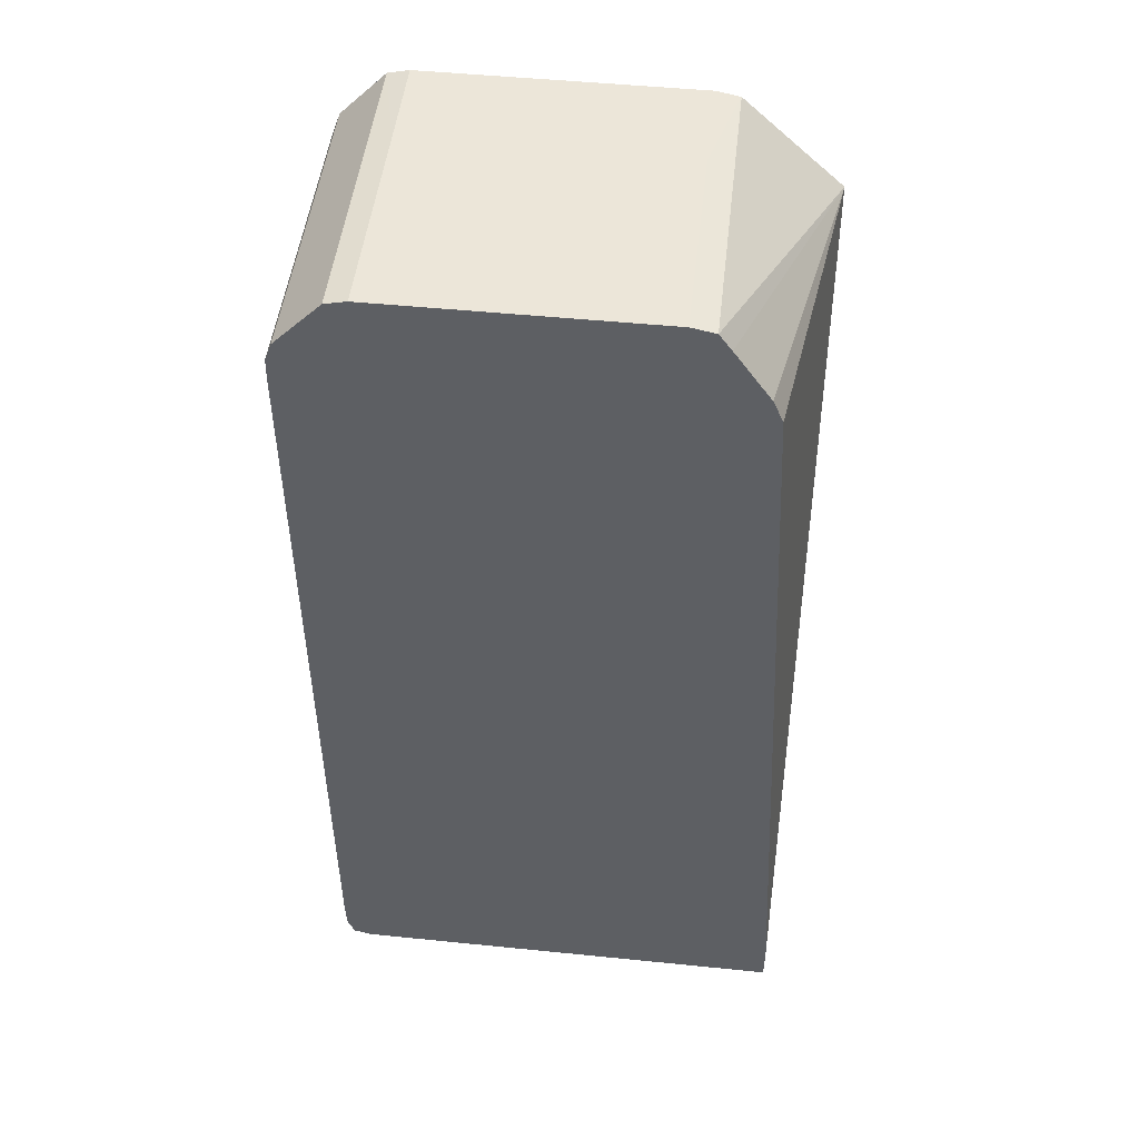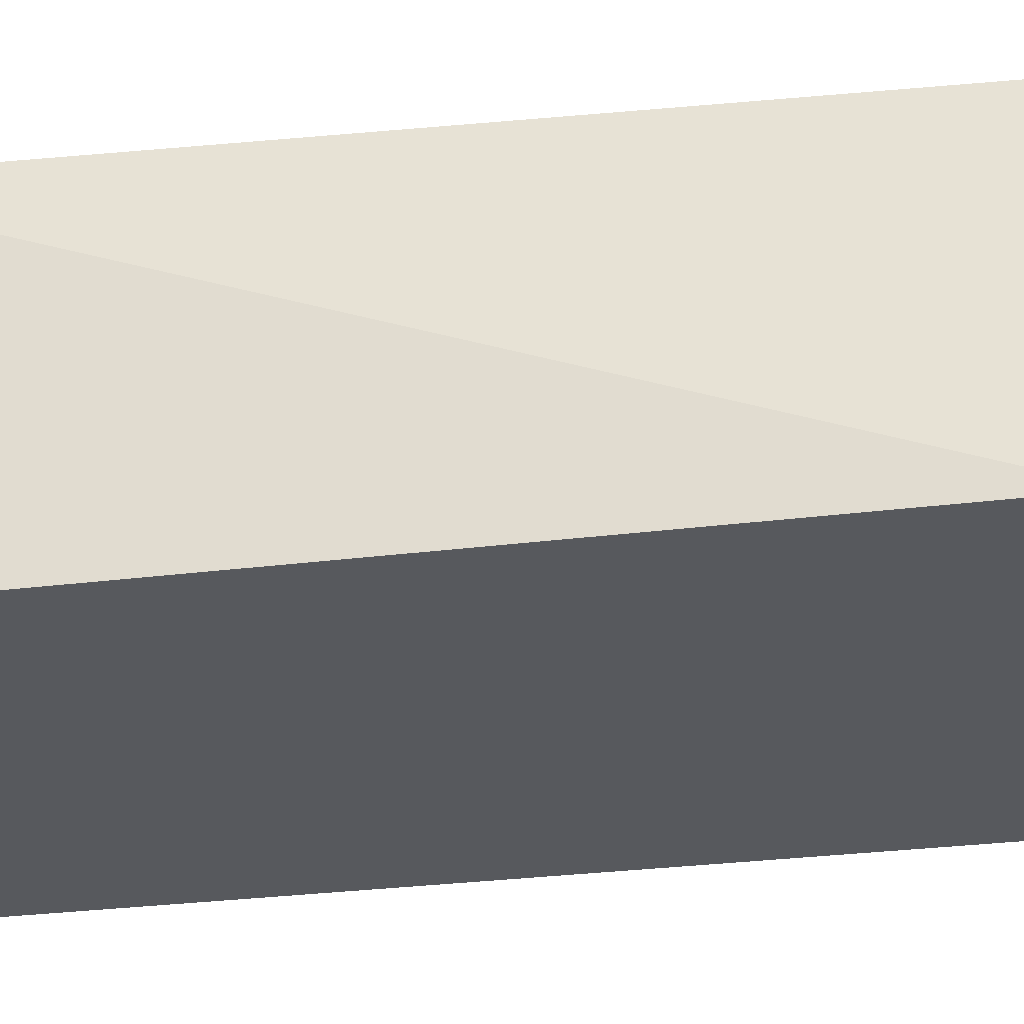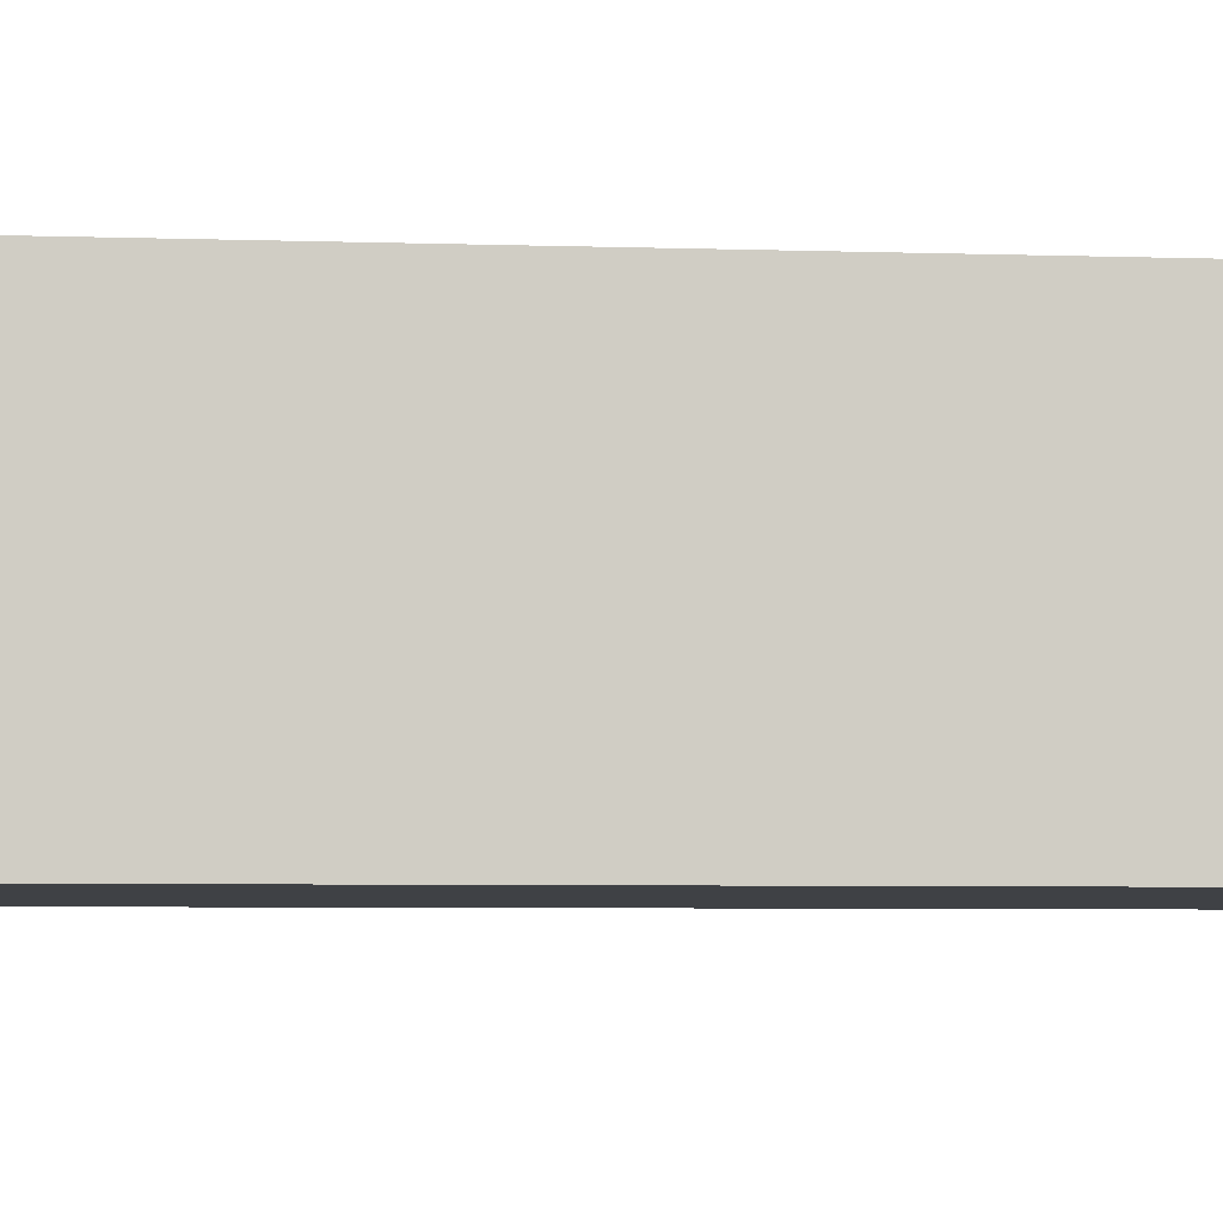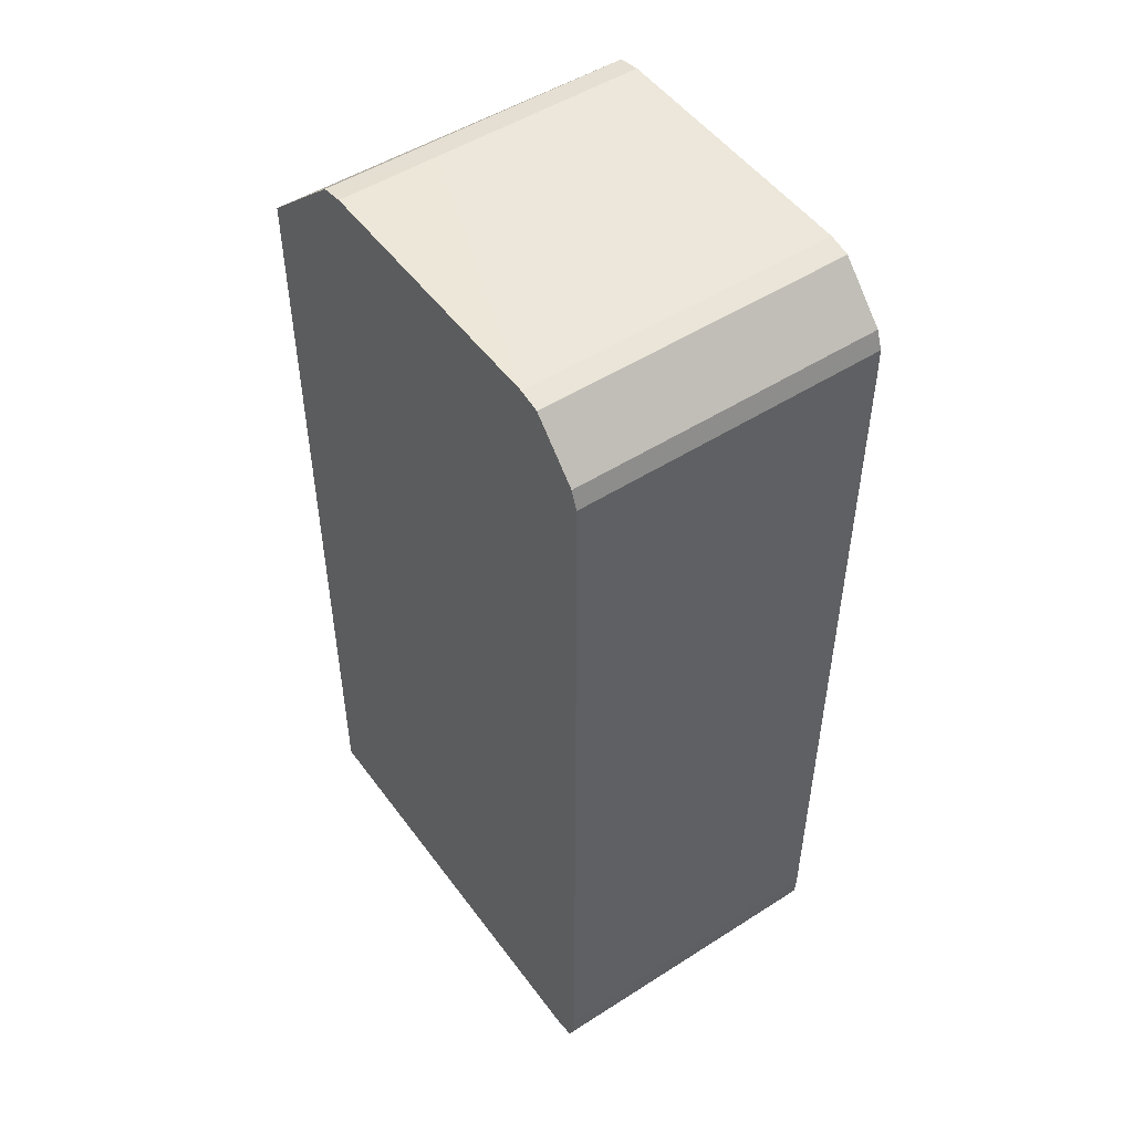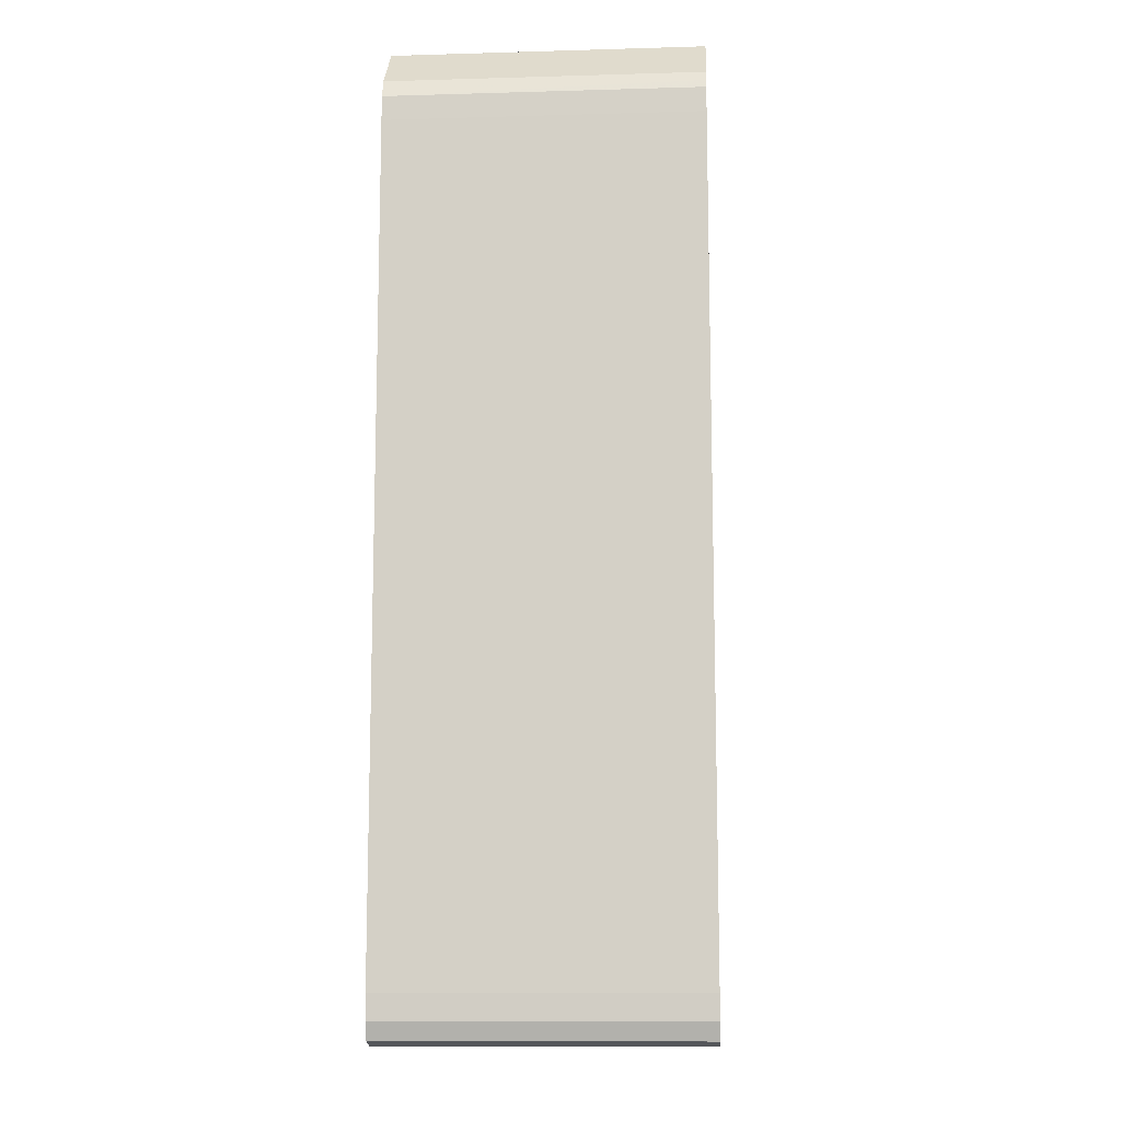
<metadata>
{"format":"obj","ext":"obj","renderer":"f3d","projection":"perspective","resolution":1024,"background":"white","views":[{"elev":48.8,"azim":-173.6,"up":"+Z"},{"elev":-29.3,"azim":-79.3,"up":"+Y"},{"elev":-5.6,"azim":84.2,"up":"+Y"},{"elev":50.4,"azim":55.0,"up":"+Z"},{"elev":-11.6,"azim":94.0,"up":"+Z"}]}
</metadata>
<code>
v 0.816 0.02339 0.4045
v 0.8154 0.02339 0.4301
v 0.816 -0.2975 0.4045
v 0.816 0.02339 -0.4404
v 0.8122 0.02339 0.4387
v 0.8154 -0.2975 0.4301
v 0.816 -0.2975 -0.4404
v 0.8147 0.02339 -0.4661
v 0.8083 -0.2975 0.449
v 0.8083 0.02339 0.449
v 0.8147 -0.2975 -0.4661
v 0.8076 0.02339 -0.4837
v 0.7601 -0.2975 0.4988
v 0.7599 0.02339 0.4989
v 0.8076 -0.2975 -0.4837
v 0.8074 -0.2975 -0.4838
v 0.7975 0.02339 -0.4864
v 0.7599 -0.2975 0.4989
v 0.7378 0.02339 0.5039
v 0.7891 -0.2975 -0.4886
v 0.7891 0.02339 -0.4886
v 0.7378 -0.1954 0.5039
v 0.7381 -0.2975 0.5038
v 0.4562 0.02339 0.5039
v 0.328 -0.2975 -0.4886
v 0.328 0.02339 -0.4886
v 0.4562 -0.1954 0.5039
v 0.7378 -0.2975 0.5038
v 0.4451 0.02339 0.5017
v 0.432 -0.2975 0.499
v 0.328 -0.2975 -0.4
v 0.328 0.02339 -0.4439
v 0.4562 -0.2975 0.5036
v 0.4317 0.02339 0.4989
v 0.4317 -0.2975 0.4989
v 0.3288 -0.2975 0.4045
v 0.3716 0.02339 0.4045
v 0.419 0.02339 0.4814
v 0.3819 0.02339 0.4279
f 1 2 6
f 1 6 3
f 1 3 7
f 1 7 4
f 1 4 8
f 1 8 12
f 1 12 17
f 1 17 21
f 1 21 26
f 1 26 32
f 1 32 37
f 1 37 39
f 1 39 38
f 1 38 34
f 1 34 29
f 1 29 24
f 1 24 19
f 1 19 14
f 1 14 10
f 1 10 5
f 1 5 2
f 2 5 6
f 3 6 9
f 3 9 13
f 3 13 18
f 3 18 23
f 3 23 28
f 3 28 33
f 3 33 30
f 3 30 35
f 3 35 36
f 3 36 31
f 3 31 25
f 3 25 20
f 3 20 16
f 3 16 15
f 3 15 11
f 3 11 7
f 4 7 11
f 4 11 8
f 5 9 6
f 5 10 9
f 8 11 15
f 8 15 12
f 9 10 13
f 10 14 13
f 12 15 16
f 12 16 17
f 13 14 18
f 14 19 22
f 14 22 18
f 16 20 21
f 16 21 17
f 18 22 23
f 19 24 27
f 19 27 22
f 20 25 26
f 20 26 21
f 22 27 28
f 22 28 23
f 24 29 30
f 24 30 27
f 25 31 32
f 25 32 26
f 27 33 28
f 27 30 33
f 29 34 30
f 30 34 35
f 31 36 32
f 32 36 37
f 34 38 36
f 34 36 35
f 36 38 39
f 36 39 37

</code>
